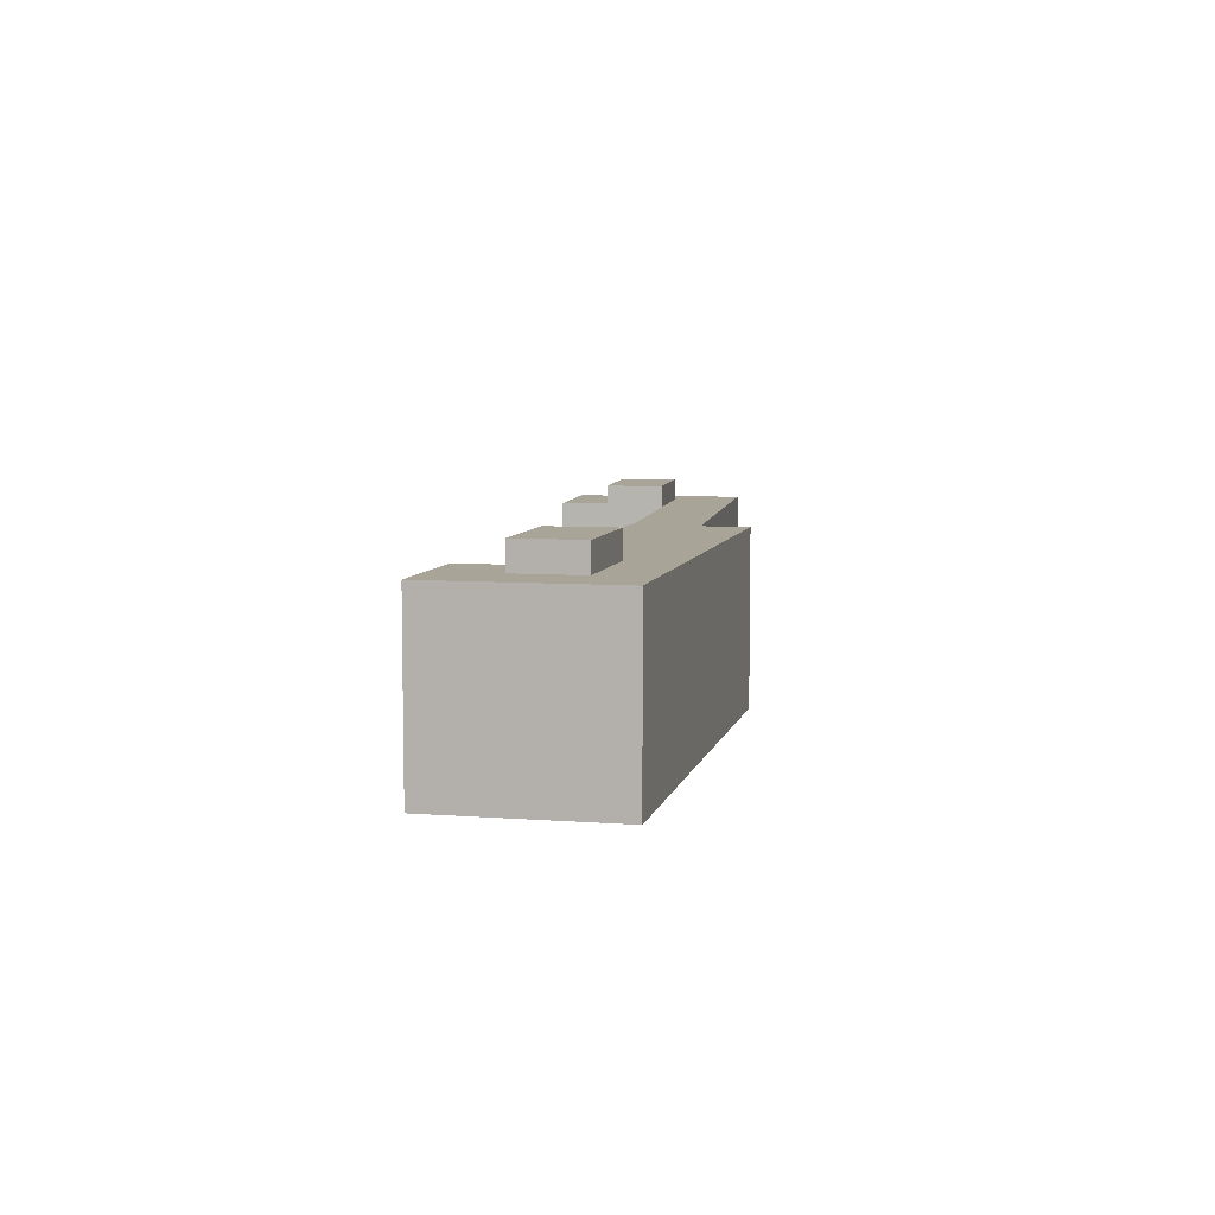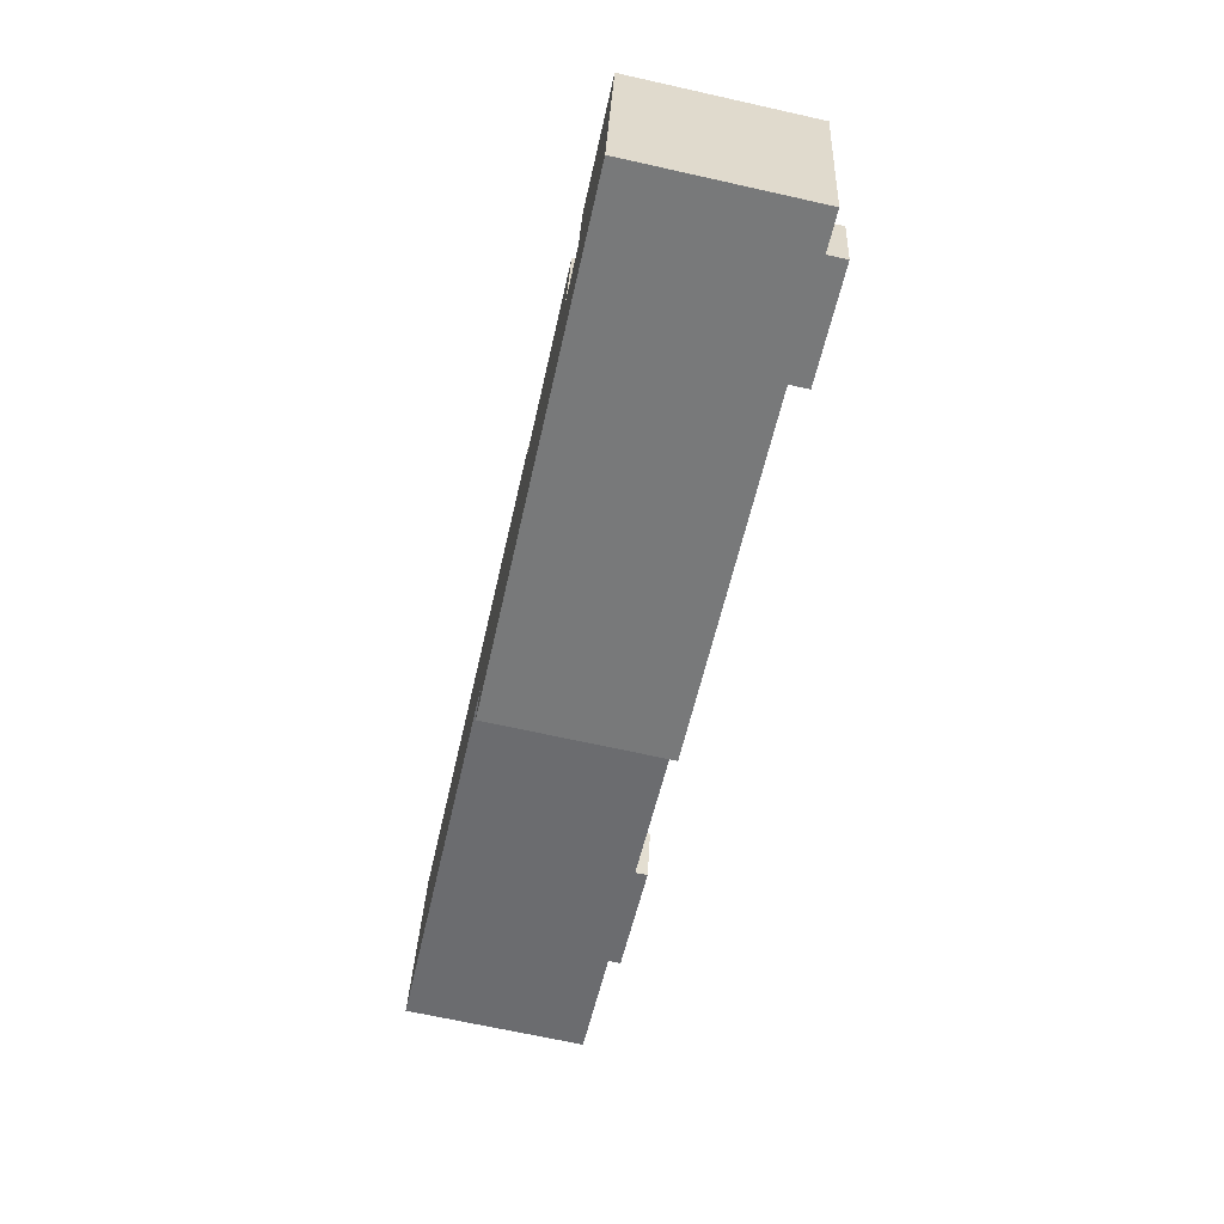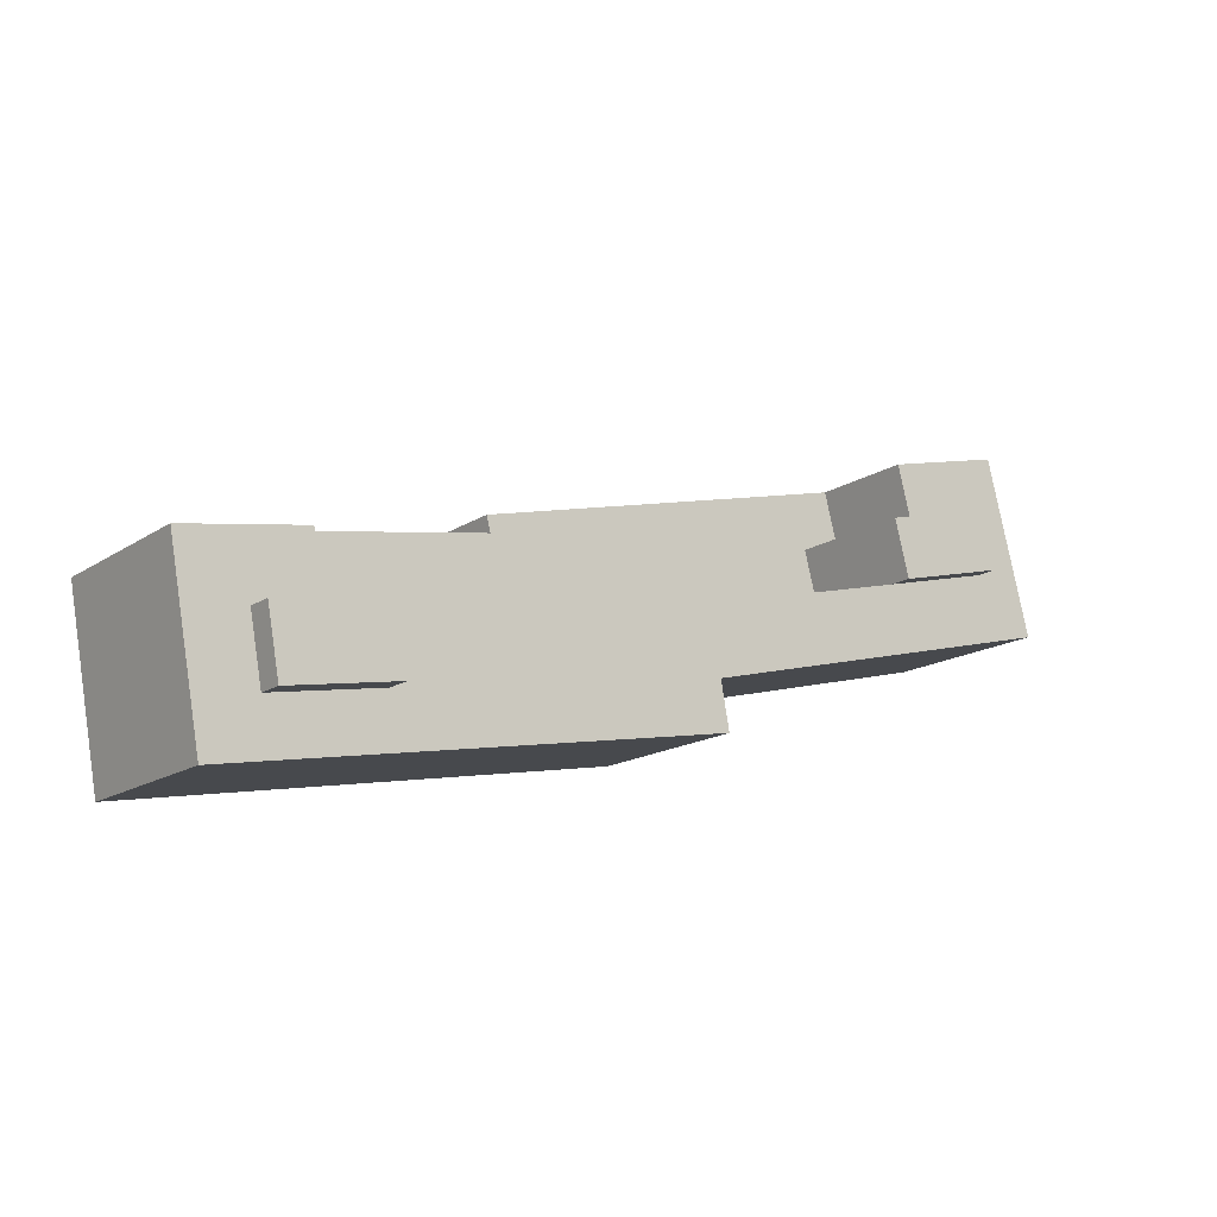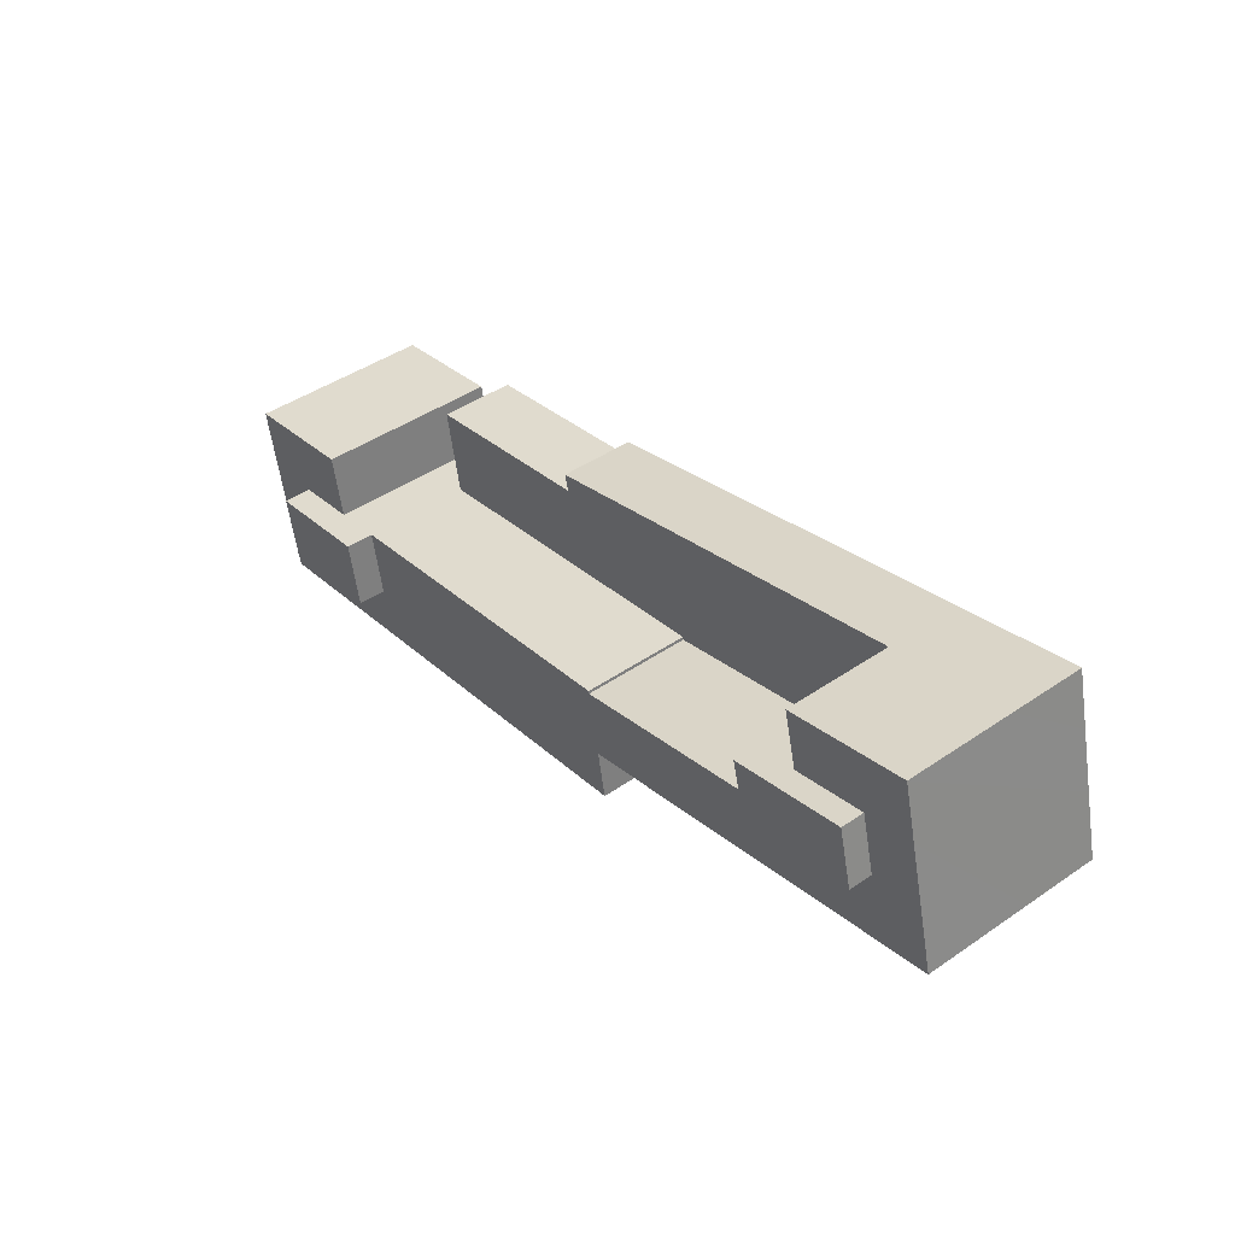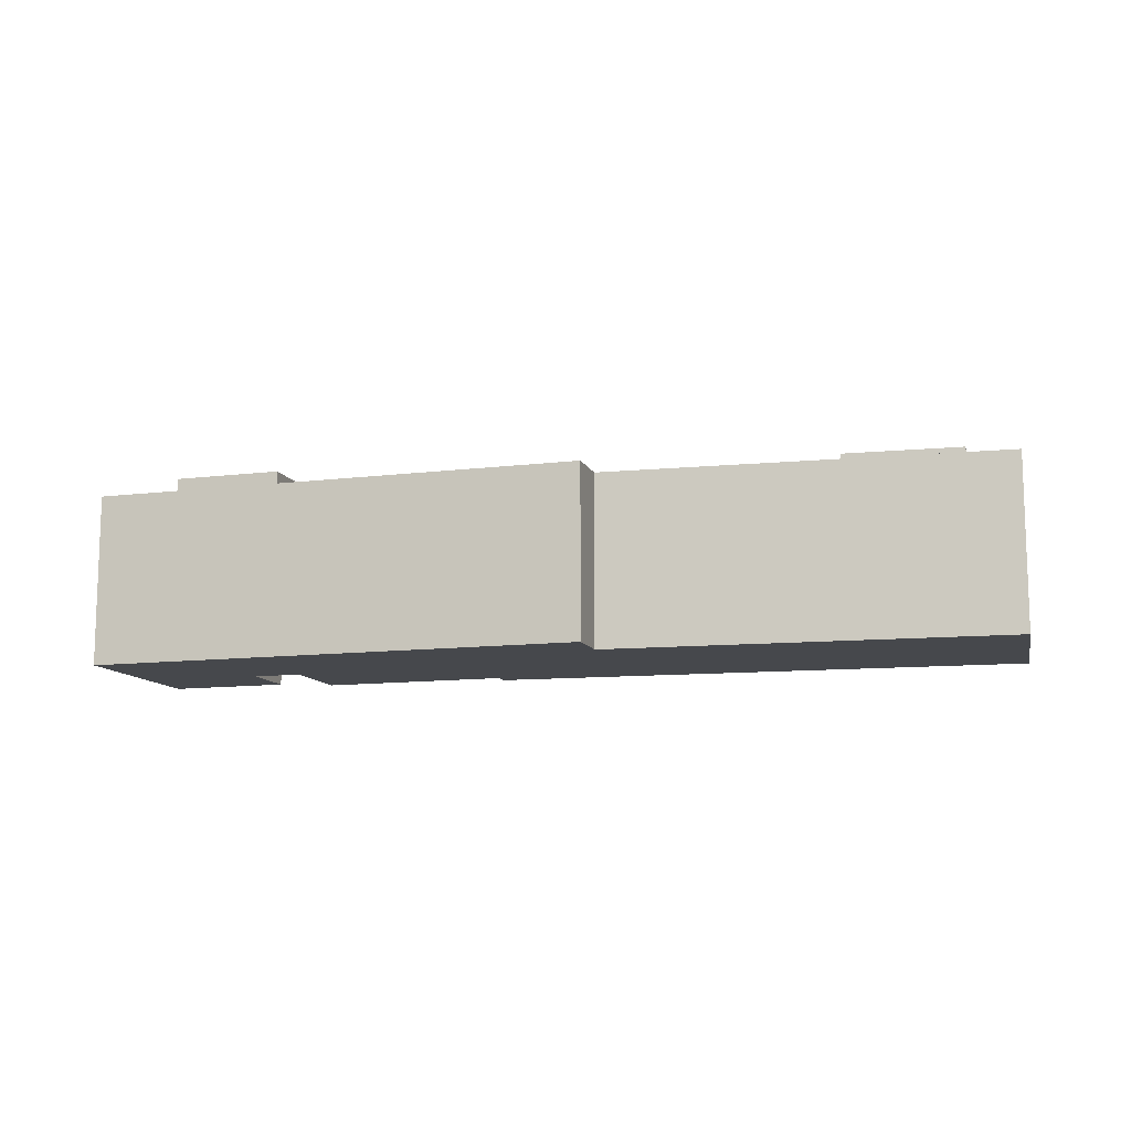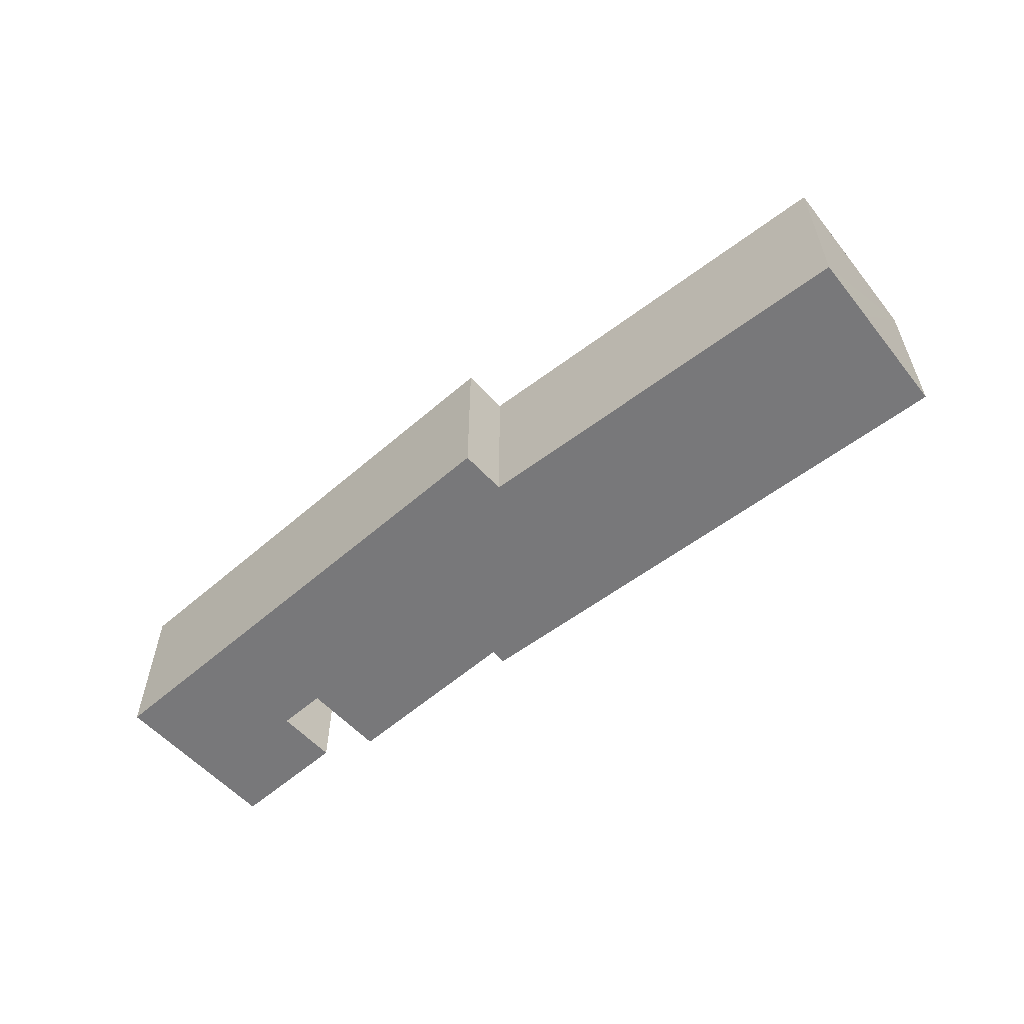
<metadata>
{"format":"obj","ext":"obj","renderer":"f3d","projection":"perspective","resolution":1024,"background":"white","views":[{"elev":7.0,"azim":112.9,"up":"+Y"},{"elev":-68.1,"azim":77.4,"up":"+Z"},{"elev":-15.9,"azim":143.0,"up":"+Z"},{"elev":44.7,"azim":-128.5,"up":"+Z"},{"elev":-11.5,"azim":-152.9,"up":"+Y"},{"elev":-57.6,"azim":-127.6,"up":"+Y"}]}
</metadata>
<code>
v  5.827 22.56 22.64
v  10.49 22.56 13.98
v  8.61 22.56 6.636
v  21.87 22.56 18.52
v  20.07 22.56 11.52
v  111.4 22.56 -6.767
v  101.8 22.56 -13.28
v  103.3 22.56 -5.281
v  109.9 22.56 -14.77
v  118.8 22.56 -8.13
v  108.4 22.56 -23.19
v  107.2 22.56 -29.72
v  114.6 22.56 -31.08
v  55.13 22.56 -4.71
v  52.38 22.56 -4.604
v  52.45 22.56 -4.219
v  50.83 22.56 -13.05
v  49.71 22.56 -19.17
v  51.34 22.56 -19.47
v  99.07 22.56 -28.23
v  94.03 22.56 -20.56
v  95.58 22.56 -12.13
v  100.3 22.56 -21.71
v  2.131 22.56 8.298
v  0.0004814 22.56 -0.0007131
v  4.03 22.56 15.64
v  18.19 22.56 4.175
v  23.69 22.56 2.763
v  55.06 9.21 9.995
v  73.77 9.21 5.19
v  73.24 9.21 3.118
v  95.58 9.21 -12.13
v  97.56 9.21 -1.345
v  52.45 9.21 -4.219
v  21.87 9.21 18.52
v  52.38 9.21 -4.603
v  25.57 9.21 10.1
v  23.69 9.21 2.764
v  20.07 9.21 11.52
v  10.49 25.46 13.98
v  23.69 25.46 2.764
v  8.61 25.46 6.635
v  25.57 25.46 10.1
v  108.4 26 -23.19
v  95.58 26 -12.13
v  109.9 26 -14.77
v  94.03 26 -20.56
v  73.24 -1.909e-16 3.118
v  95.58 7.429e-16 -12.13
v  97.56 8.232e-17 -1.344
v  111.4 4.143e-16 -6.766
v  117.3 9.875e-16 -16.13
v  118.8 4.978e-16 -8.13
v  114.6 1.903e-15 -31.08
v  107.2 1.82e-15 -29.72
v  103.3 3.233e-16 -5.28
v  99.07 1.729e-15 -28.23
v  101.8 8.13e-16 -13.28
v  66.72 1.365e-15 -22.29
v  55.06 -6.121e-16 9.996
v  73.77 -3.178e-16 5.191
v  51.34 1.192e-15 -19.47
v  50.83 7.991e-16 -13.05
v  5.827 -1.386e-15 22.64
v  4.029 -9.574e-16 15.64
v  0 0 0
v  2.131 -5.081e-16 8.299
v  0.6579 -1.569e-16 2.562
v  49.71 1.174e-15 -19.17
v  49.71 9.21 -19.17
v  5.827 9.21 22.64
v  0.0001965 9.21 -0.0002911
v  101.8 9.21 -13.28
v  25.57 22.56 10.1
g defaultobject
f 1 2 3
f 2 1 4
f 2 4 5
f 6 7 8
f 7 6 9
f 9 6 10
f 9 10 11
f 11 10 12
f 12 10 13
f 14 15 16
f 15 14 17
f 17 14 18
f 18 14 19
f 19 14 20
f 20 14 21
f 21 14 22
f 20 21 23
f 20 23 11
f 20 11 12
f 24 17 25
f 17 24 3
f 3 24 26
f 3 26 1
f 17 3 27
f 17 27 28
f 17 28 15
f 29 30 31
f 32 31 33
f 31 32 34
f 31 34 29
f 29 34 35
f 35 34 36
f 35 36 37
f 37 36 38
f 39 35 37
f 40 41 42
f 41 40 43
f 44 45 46
f 45 44 47
f 48 49 50
f 51 52 53
f 52 51 54
f 54 51 55
f 55 51 56
f 55 56 57
f 57 56 58
f 57 58 49
f 57 49 59
f 59 49 48
f 60 48 61
f 48 60 59
f 59 60 62
f 62 60 63
f 63 60 64
f 63 64 65
f 63 65 66
f 66 65 67
f 66 67 68
f 69 62 63
f 70 62 69
f 62 70 18
f 62 18 19
f 62 19 59
f 59 19 20
f 59 20 57
f 57 20 55
f 55 20 12
f 55 12 54
f 54 12 13
f 71 65 64
f 65 71 67
f 67 71 1
f 67 1 68
f 68 1 66
f 66 1 72
f 72 1 26
f 72 26 25
f 25 26 24
f 58 32 49
f 32 58 73
f 32 16 34
f 16 32 14
f 14 32 22
f 22 32 73
f 22 73 7
f 22 7 45
f 45 7 46
f 46 7 9
f 37 5 39
f 5 37 74
f 5 40 2
f 40 5 43
f 43 5 74
f 60 71 64
f 71 60 35
f 71 35 1
f 35 60 29
f 29 60 61
f 29 61 30
f 4 1 35
f 63 25 17
f 25 63 72
f 72 63 66
f 38 74 37
f 74 38 28
f 74 28 43
f 43 28 41
f 56 6 8
f 6 56 10
f 10 56 51
f 10 51 53
f 63 70 69
f 70 63 17
f 70 17 18
f 3 40 42
f 40 3 2
f 28 42 41
f 42 28 27
f 42 27 3
f 21 45 47
f 45 21 22
f 11 47 44
f 47 11 23
f 47 23 21
f 11 46 9
f 46 11 44
f 35 5 4
f 5 35 39
f 56 73 58
f 73 56 8
f 73 8 7
f 52 10 53
f 10 52 13
f 13 52 54
f 36 28 38
f 28 36 15
f 49 33 50
f 33 49 32
f 50 31 48
f 31 50 33
f 36 16 15
f 16 36 34
f 48 30 61
f 30 48 31

</code>
